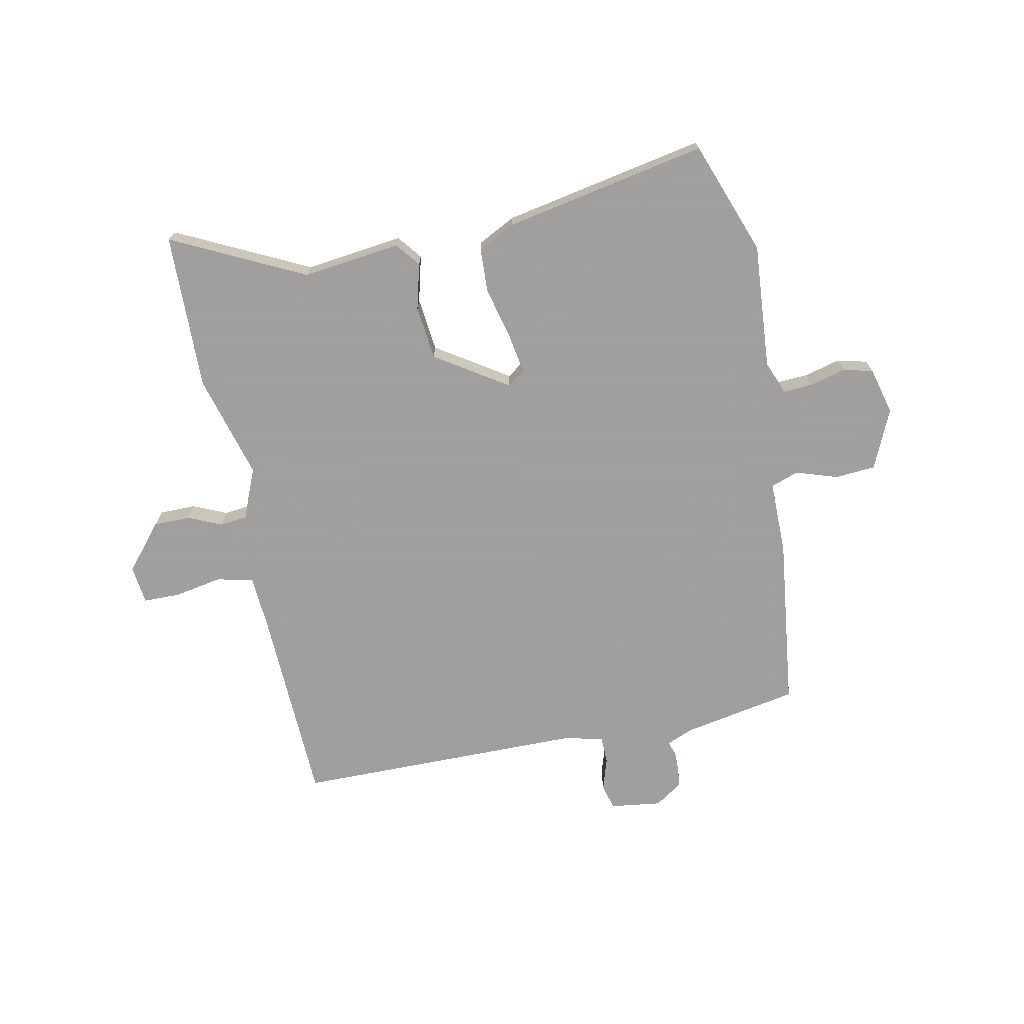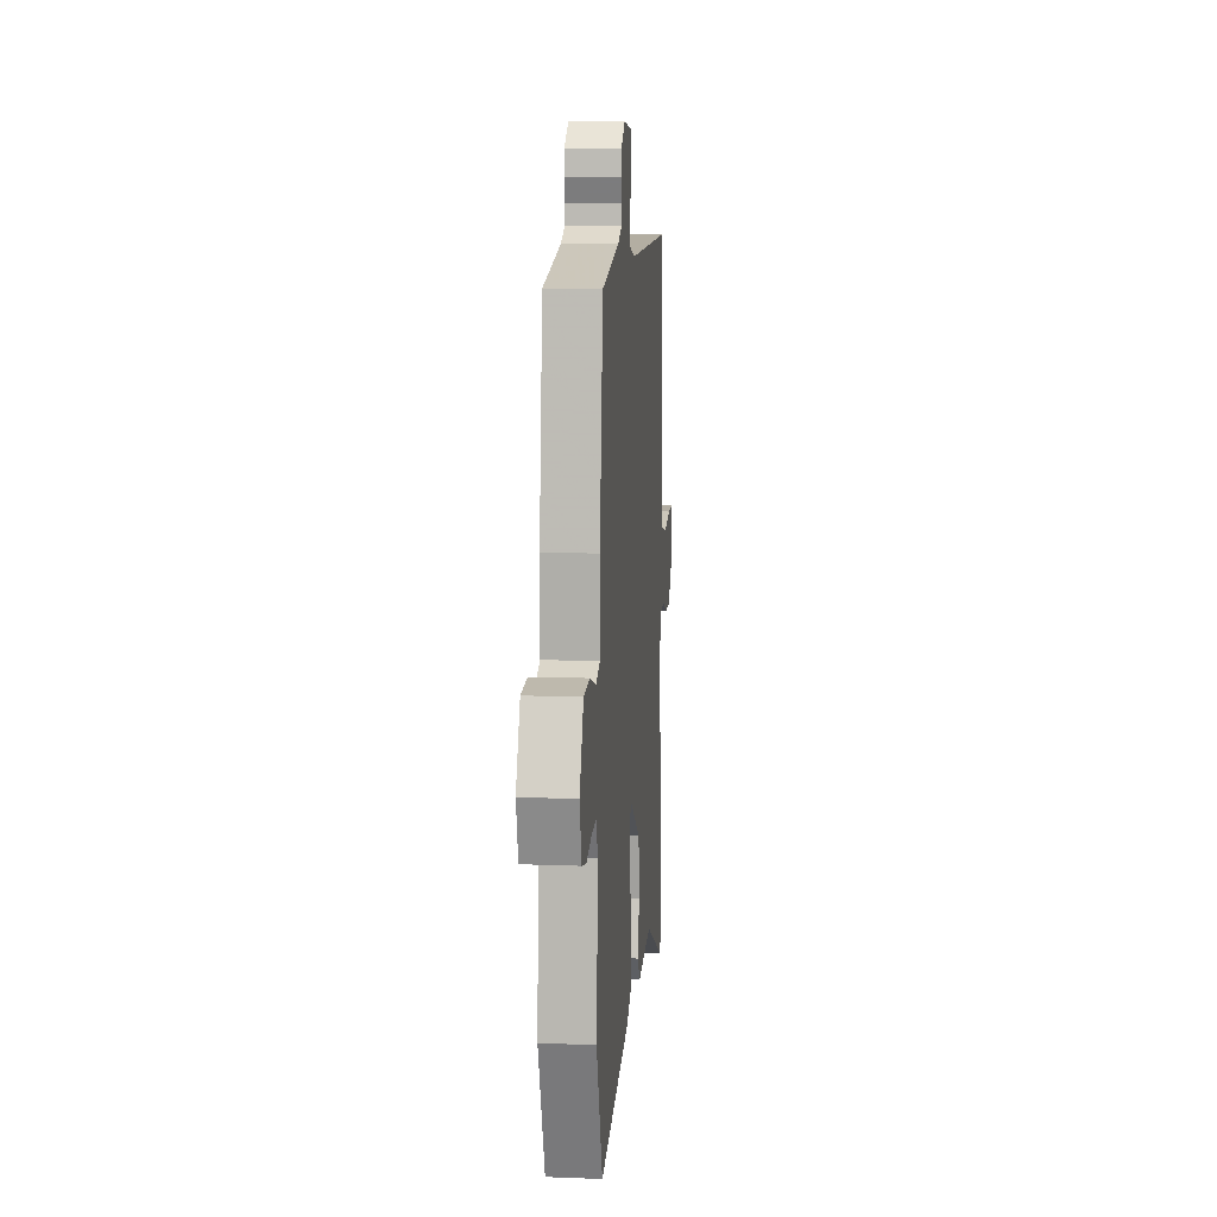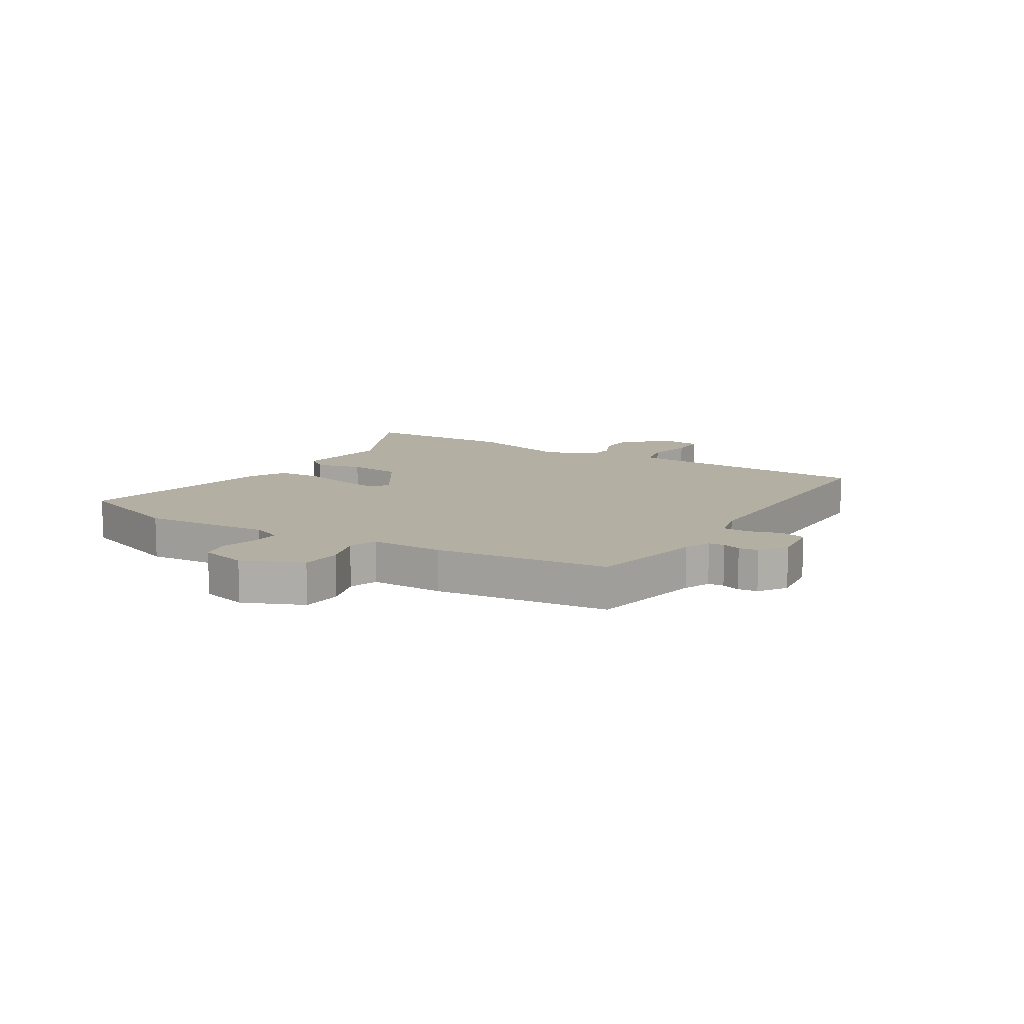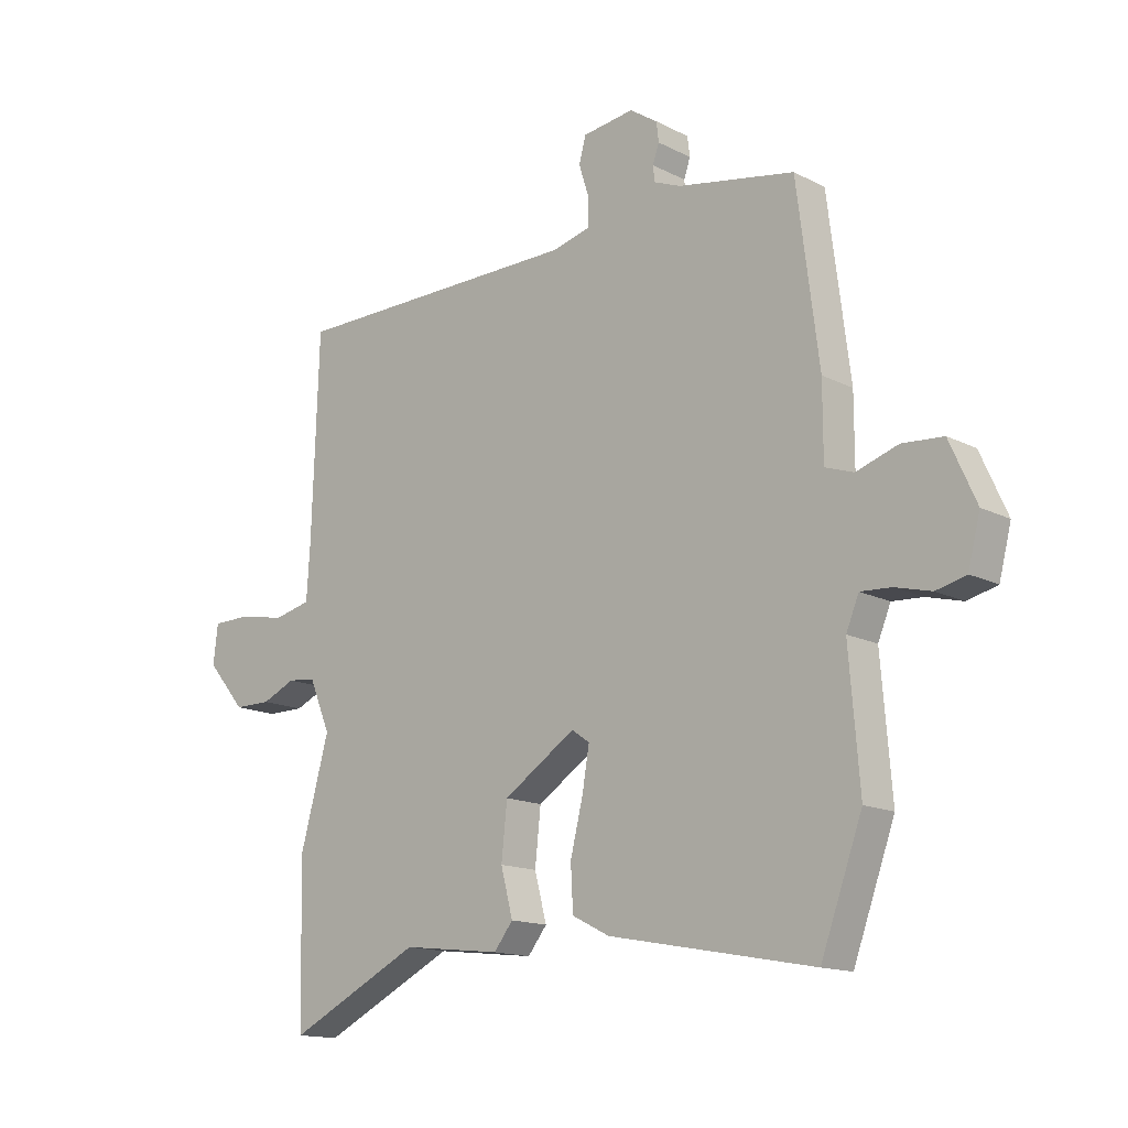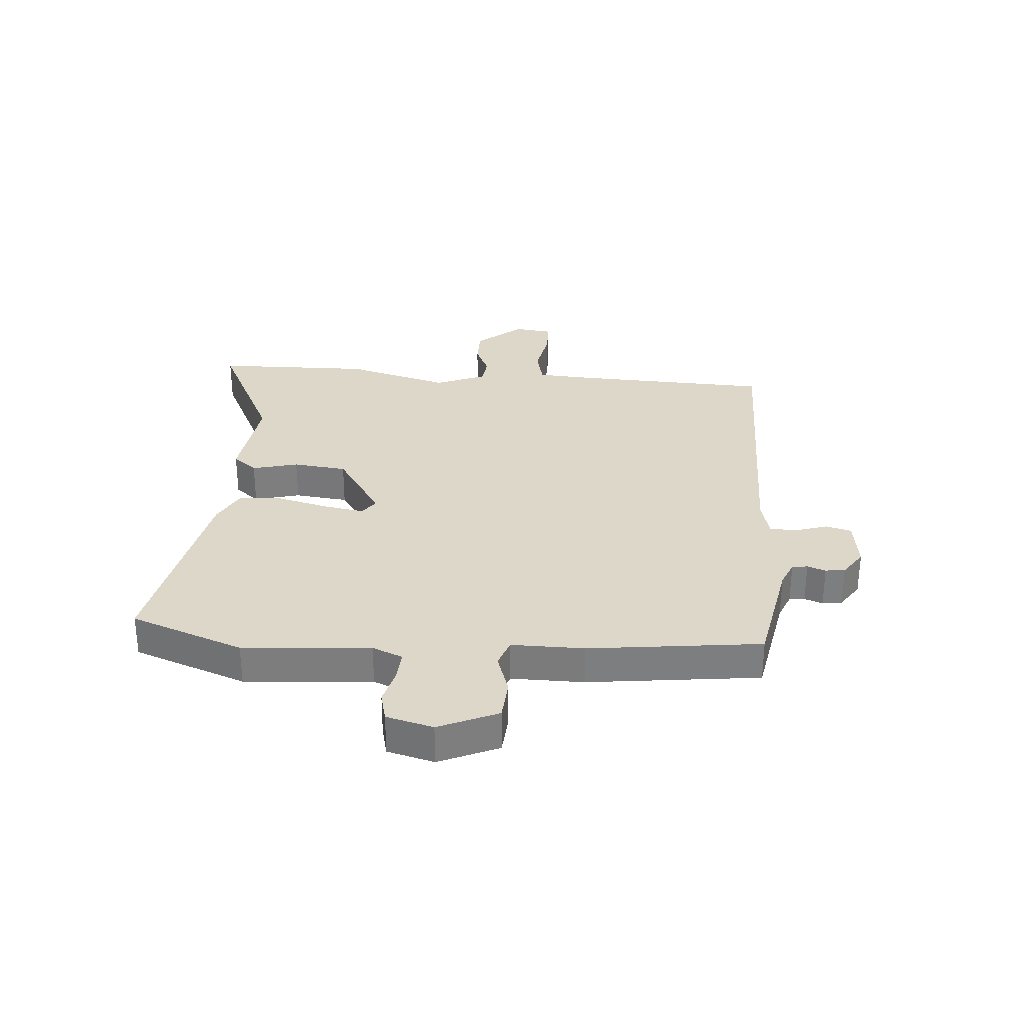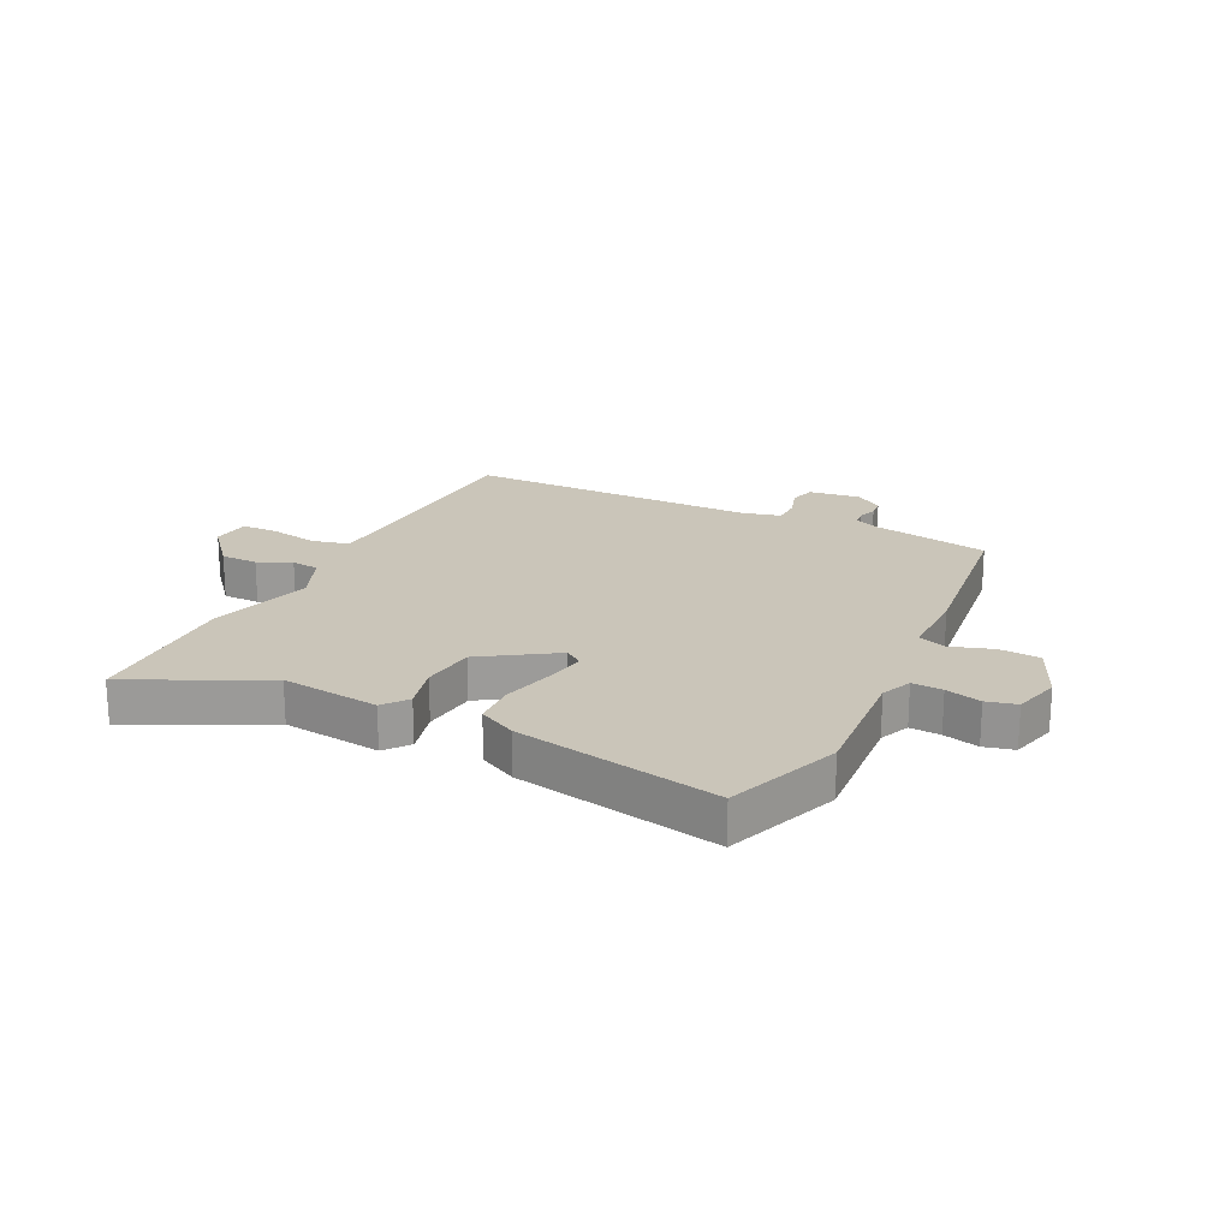
<metadata>
{"format":"obj","ext":"obj","renderer":"f3d","projection":"perspective","resolution":1024,"background":"white","views":[{"elev":-71.5,"azim":-168.3,"up":"+Y"},{"elev":11.4,"azim":-84.8,"up":"+Z"},{"elev":11.1,"azim":-57.9,"up":"+Y"},{"elev":-14.7,"azim":-137.7,"up":"+Z"},{"elev":30.9,"azim":-85.3,"up":"+Y"},{"elev":20.7,"azim":-153.5,"up":"+Y"}]}
</metadata>
<code>
v 0.504 0.07 -0.34
v 0.497 0.07 -0.613
v 0.267 0.07 -0.499
v 0.096 0.07 -0.519
v 0.063 0.07 -0.477
v 0.084 0.07 -0.397
v 0.074 0.07 -0.303
v -0.051 0.07 -0.221
v -0.082 0.07 -0.243
v -0.07 0.07 -0.314
v -0.048 0.07 -0.404
v -0.052 0.07 -0.48
v -0.117 0.07 -0.513
v -0.471 0.07 -0.58
v -0.543 0.07 -0.382
v -0.525 0.07 -0.159
v -0.547 0.07 -0.106
v -0.6 0.07 -0.109
v -0.662 0.07 -0.125
v -0.714 0.07 -0.112
v -0.735 0.07 -0.03
v -0.689 0.07 0.073
v -0.618 0.07 0.078
v -0.546 0.07 0.054
v -0.497 0.07 0.071
v -0.497 0.07 0.198
v -0.459 0.07 0.499
v -0.257 0.07 0.536
v -0.211 0.07 0.555
v -0.208 0.07 0.582
v -0.219 0.07 0.614
v -0.215 0.07 0.648
v -0.167 0.07 0.68
v -0.078 0.07 0.668
v -0.066 0.07 0.624
v -0.084 0.07 0.567
v -0.083 0.07 0.52
v -0.017 0.07 0.503
v 0.491 0.07 0.498
v 0.503 0.07 0.15
v 0.509 0.07 0.056
v 0.573 0.07 0.041
v 0.656 0.07 0.056
v 0.72 0.07 0.055
v 0.728 0.07 -0.012
v 0.661 0.07 -0.091
v 0.597 0.07 -0.091
v 0.539 0.07 -0.065
v 0.491 0.07 -0.07
v 0.454 0.07 -0.158
v 0.504 0 -0.34
v 0.497 0 -0.613
v 0.267 0 -0.499
v 0.096 0 -0.519
v 0.063 0 -0.477
v 0.084 0 -0.397
v 0.074 0 -0.303
v -0.051 0 -0.221
v -0.082 0 -0.243
v -0.07 0 -0.314
v -0.048 0 -0.404
v -0.052 0 -0.48
v -0.117 0 -0.513
v -0.471 0 -0.58
v -0.543 0 -0.382
v -0.525 0 -0.159
v -0.547 0 -0.106
v -0.6 0 -0.109
v -0.662 0 -0.125
v -0.714 0 -0.112
v -0.735 0 -0.03
v -0.689 0 0.073
v -0.618 0 0.078
v -0.546 0 0.054
v -0.497 0 0.071
v -0.497 0 0.198
v -0.459 0 0.499
v -0.257 0 0.536
v -0.211 0 0.555
v -0.208 0 0.582
v -0.219 0 0.614
v -0.215 0 0.648
v -0.167 0 0.68
v -0.078 0 0.668
v -0.066 0 0.624
v -0.084 0 0.567
v -0.083 0 0.52
v -0.017 0 0.503
v 0.491 0 0.498
v 0.503 0 0.15
v 0.509 0 0.056
v 0.573 0 0.041
v 0.656 0 0.056
v 0.72 0 0.055
v 0.728 0 -0.012
v 0.661 0 -0.091
v 0.597 0 -0.091
v 0.539 0 -0.065
v 0.491 0 -0.07
v 0.454 0 -0.158
f 45 46 47 48
f 45 48 49
f 42 43 44 45
f 41 42 45 49
f 40 41 49 50
f 38 39 40 50
f 33 34 35 36
f 33 36 37
f 30 31 32 33
f 29 30 33 37
f 28 29 37
f 25 26 27 28
f 25 28 37 38
f 21 22 23 24
f 21 24 25
f 18 19 20 21
f 17 18 21 25
f 16 17 25 38
f 10 11 12 13
f 9 10 13 14
f 3 4 5 6
f 3 6 7
f 2 3 7
f 1 2 7
f 50 1 7 8
f 16 38 50 8
f 9 14 15 16
f 8 9 16
f 98 97 96 95
f 99 98 95
f 95 94 93 92
f 99 95 92 91
f 100 99 91 90
f 100 90 89 88
f 86 85 84 83
f 87 86 83
f 83 82 81 80
f 87 83 80 79
f 87 79 78
f 78 77 76 75
f 88 87 78 75
f 74 73 72 71
f 75 74 71
f 71 70 69 68
f 75 71 68 67
f 88 75 67 66
f 63 62 61 60
f 64 63 60 59
f 56 55 54 53
f 57 56 53
f 57 53 52
f 57 52 51
f 58 57 51 100
f 58 100 88 66
f 66 65 64 59
f 66 59 58
f 1 51 52 2
f 2 52 53 3
f 3 53 54 4
f 4 54 55 5
f 5 55 56 6
f 6 56 57 7
f 7 57 58 8
f 8 58 59 9
f 9 59 60 10
f 10 60 61 11
f 11 61 62 12
f 12 62 63 13
f 13 63 64 14
f 14 64 65 15
f 15 65 66 16
f 16 66 67 17
f 17 67 68 18
f 18 68 69 19
f 19 69 70 20
f 20 70 71 21
f 21 71 72 22
f 22 72 73 23
f 23 73 74 24
f 24 74 75 25
f 25 75 76 26
f 26 76 77 27
f 27 77 78 28
f 28 78 79 29
f 29 79 80 30
f 30 80 81 31
f 31 81 82 32
f 32 82 83 33
f 33 83 84 34
f 34 84 85 35
f 35 85 86 36
f 36 86 87 37
f 37 87 88 38
f 38 88 89 39
f 39 89 90 40
f 40 90 91 41
f 41 91 92 42
f 42 92 93 43
f 43 93 94 44
f 44 94 95 45
f 45 95 96 46
f 46 96 97 47
f 47 97 98 48
f 48 98 99 49
f 49 99 100 50
f 50 100 51 1

</code>
